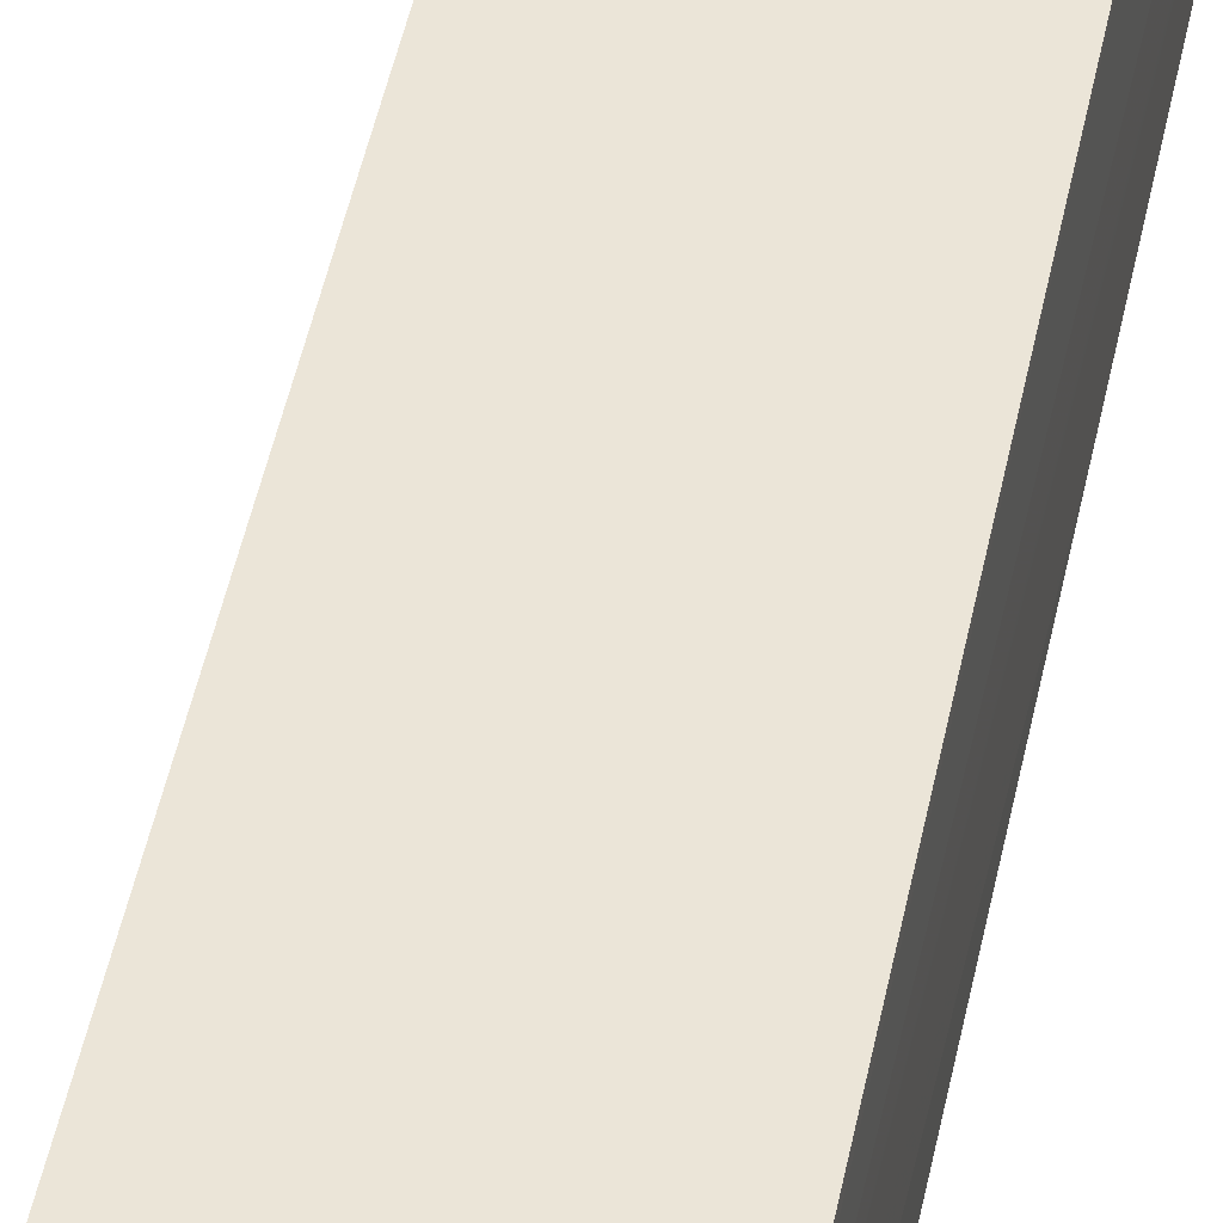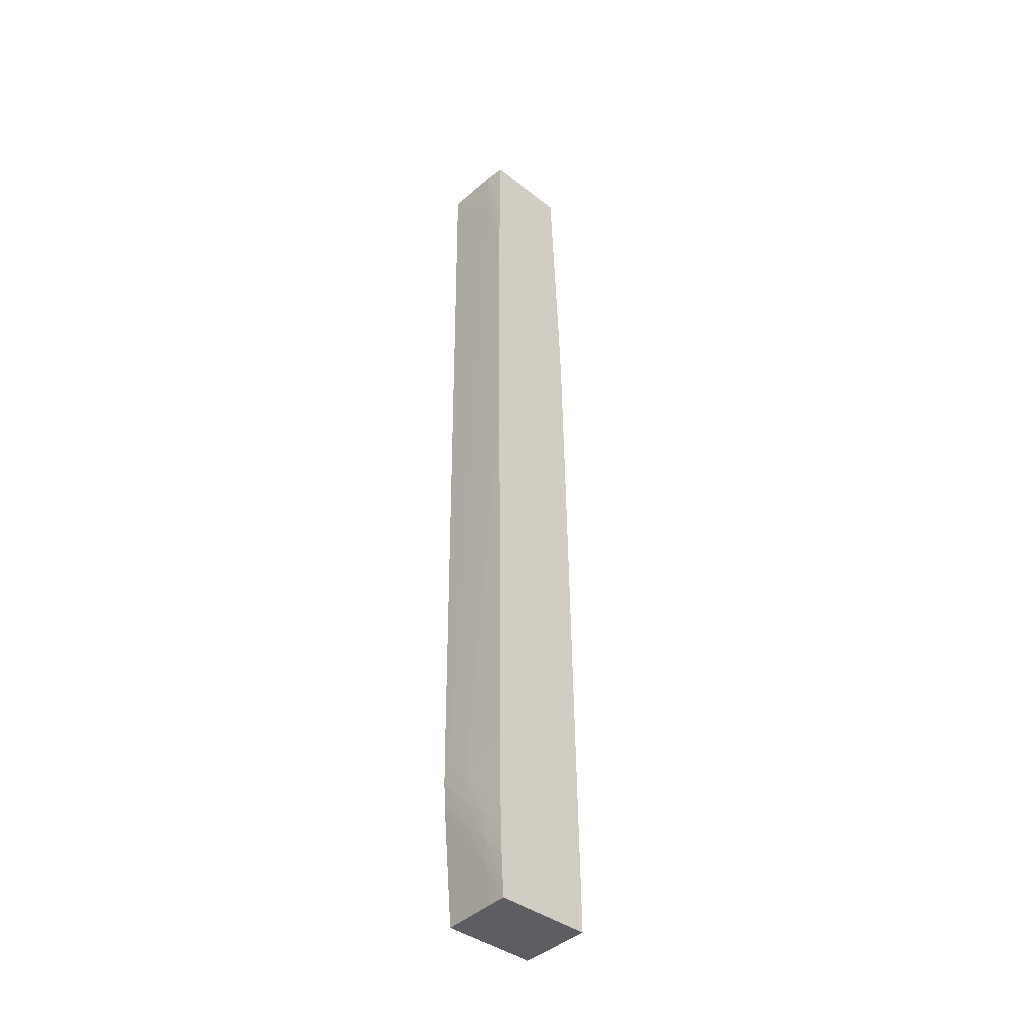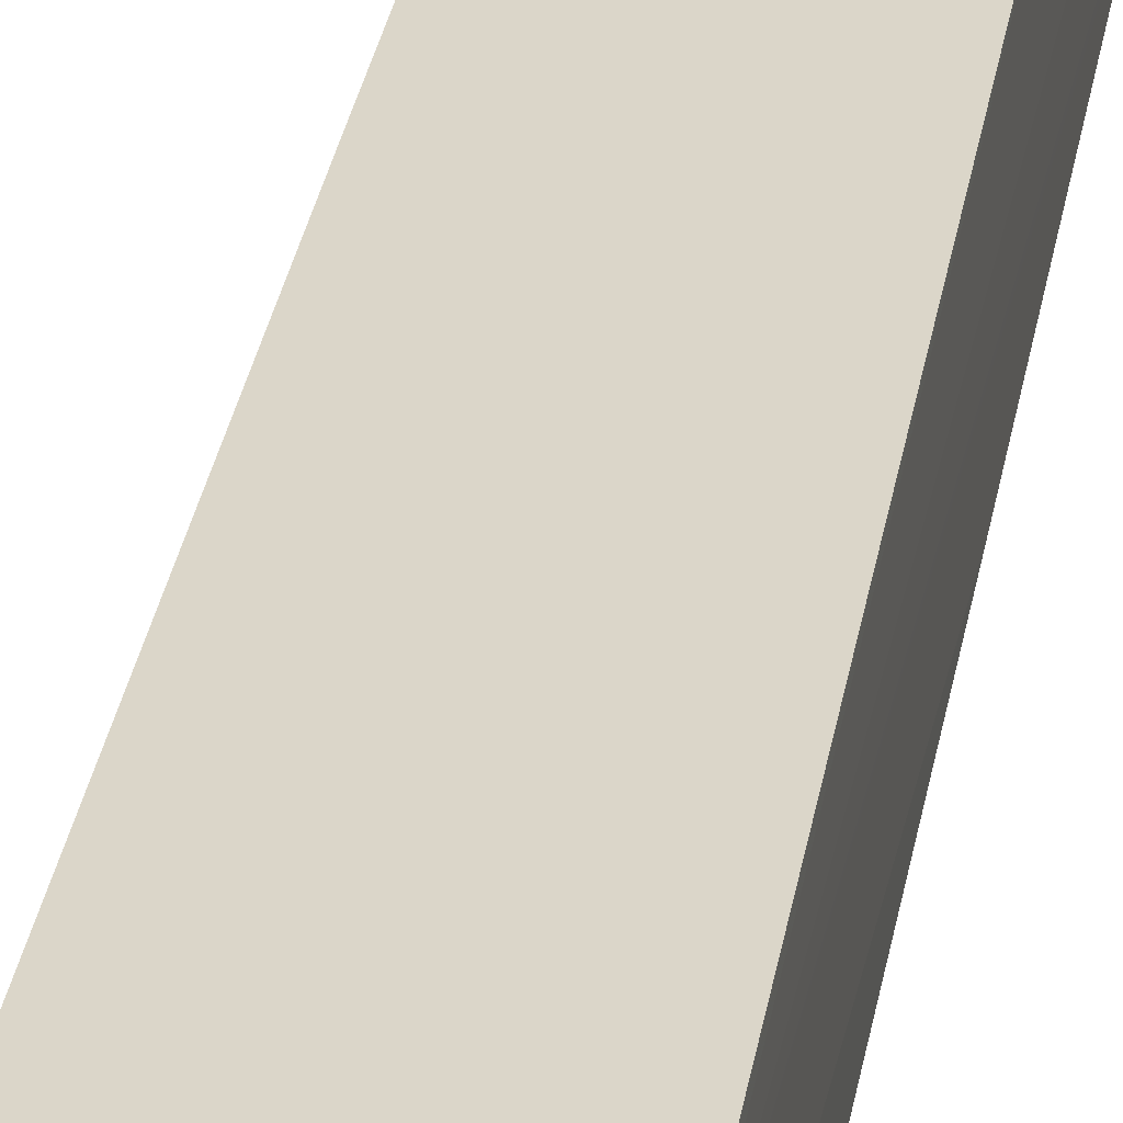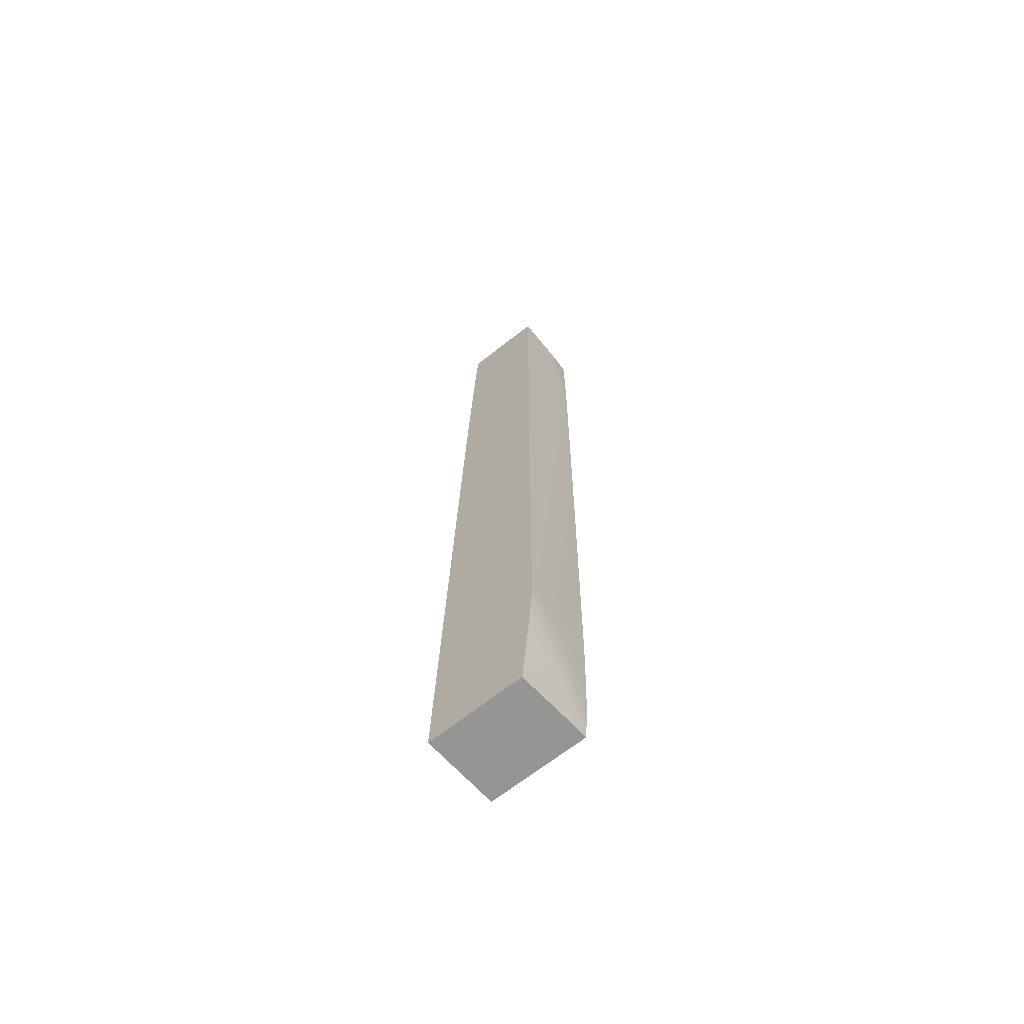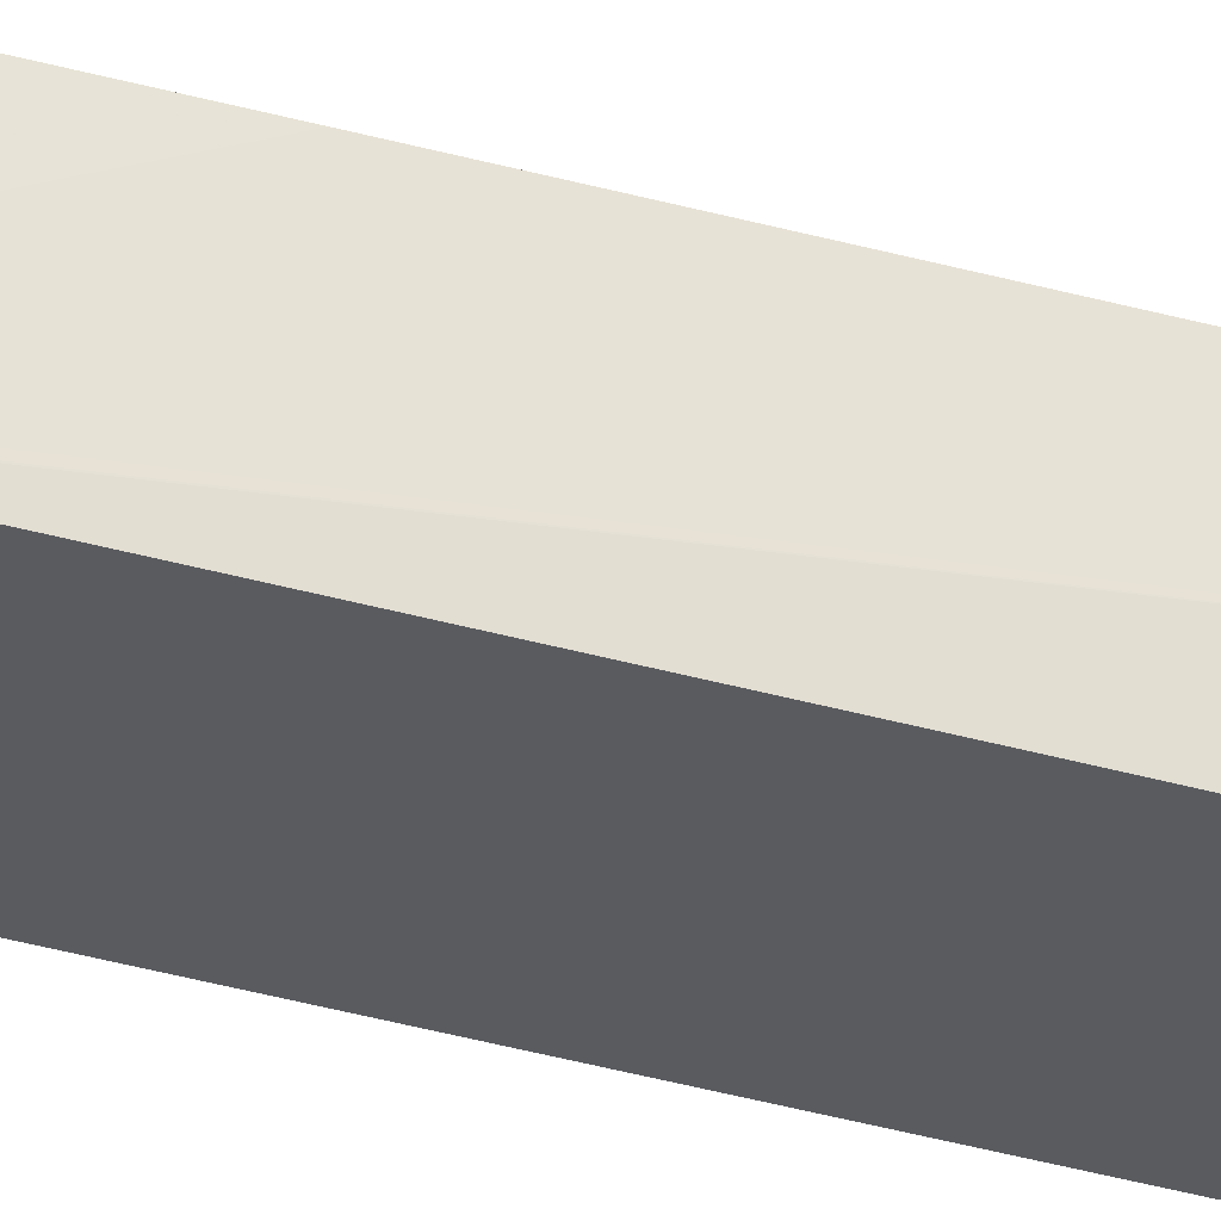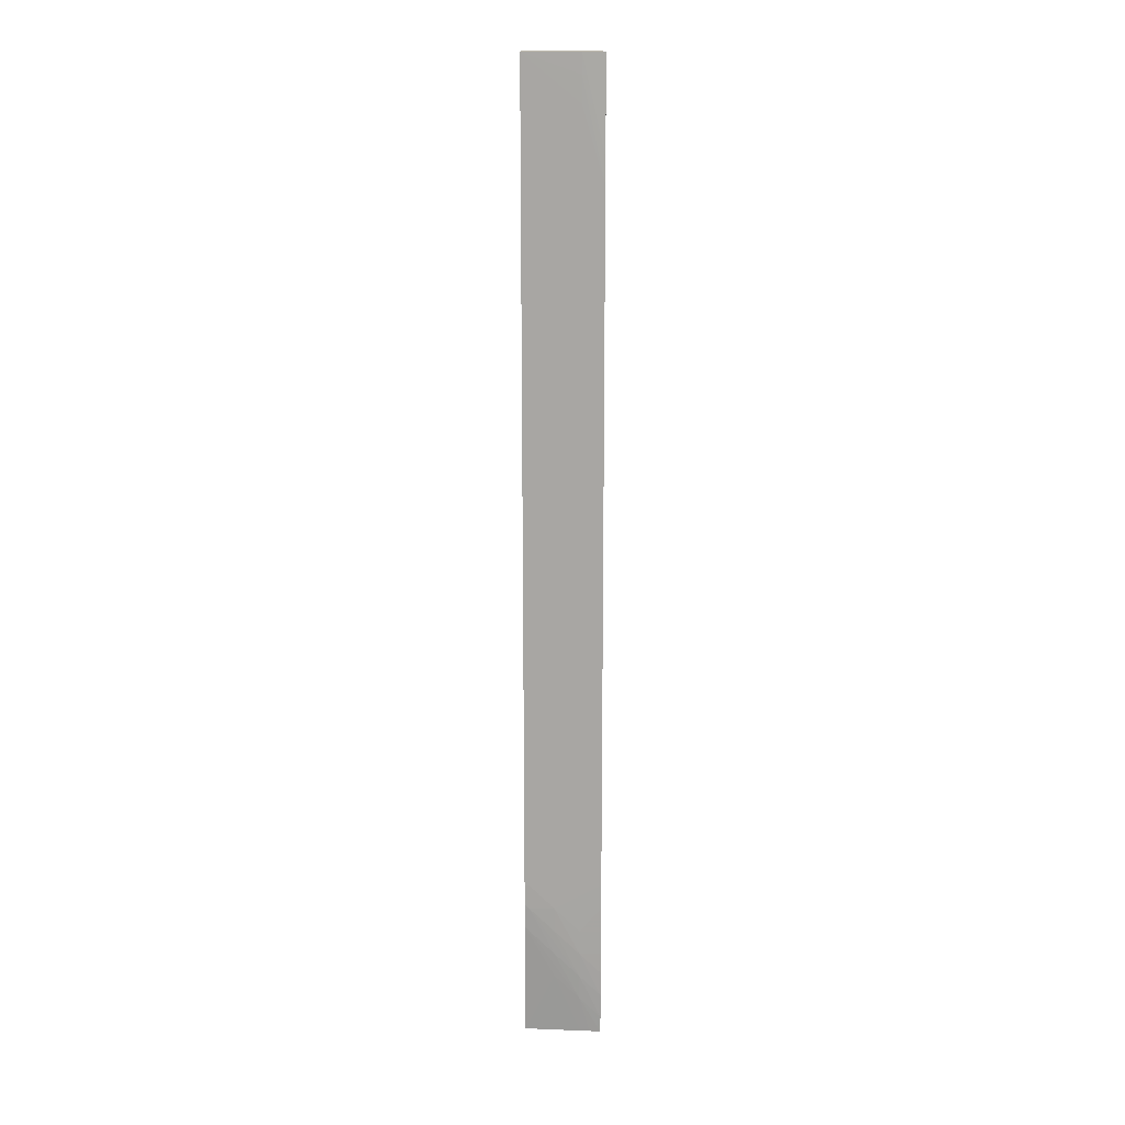
<metadata>
{"format":"obj","ext":"obj","renderer":"f3d","projection":"perspective","resolution":1024,"background":"white","views":[{"elev":45.6,"azim":-170.0,"up":"+Y"},{"elev":-39.1,"azim":-44.1,"up":"+Z"},{"elev":29.9,"azim":-172.1,"up":"+Y"},{"elev":-67.6,"azim":-141.8,"up":"+Z"},{"elev":-32.1,"azim":66.4,"up":"+Y"},{"elev":15.3,"azim":-90.5,"up":"+Z"}]}
</metadata>
<code>
v -0.5016 -0.4434 0.0744
v -0.5076 -0.4813 0.295
v -0.5045 -0.4813 0.0744
v -0.5504 -0.4434 0.0744
v -0.5094 -0.4434 0.3445
v -0.5097 -0.4813 0.4198
v -0.5095 -0.4813 0.4092
v -0.5094 -0.4813 0.4072
v -0.5538 -0.4813 0.0744
v -0.553 -0.4713 0.0744
v -0.5546 -0.4582 0.1061
v -0.5545 -0.4434 0.1208
v -0.5121 -0.4434 0.4323
v -0.5098 -0.4813 0.4224
v -0.5544 -0.4813 0.08286
v -0.5546 -0.4707 0.09349
v -0.5534 -0.4759 0.0744
v -0.5555 -0.4456 0.1311
v -0.5555 -0.4434 0.1333
v -0.5125 -0.4434 0.4449
v -0.5106 -0.4813 0.4449
v -0.5551 -0.4813 0.09542
v -0.5555 -0.4707 0.1061
v -0.5556 -0.4582 0.1186
v -0.5563 -0.4456 0.1437
v -0.5561 -0.4434 0.1437
v -0.5133 -0.4434 0.4672
v -0.5149 -0.4434 0.5126
v -0.5151 -0.4434 0.5195
v -0.5156 -0.4434 0.5304
v -0.5154 -0.4813 0.5549
v -0.556 -0.4707 0.1186
v -0.5556 -0.4813 0.1079
v -0.5562 -0.4582 0.1311
v -0.5565 -0.4582 0.1437
v -0.5565 -0.4456 0.1562
v -0.5565 -0.4434 0.1562
v -0.5563 -0.4434 0.1459
v -0.5168 -0.4434 0.5549
v -0.5586 -0.4813 0.5549
v -0.5559 -0.4813 0.1186
v -0.5561 -0.4813 0.1311
v -0.5563 -0.4707 0.1311
v -0.558 -0.4813 0.357
v -0.5565 -0.4813 0.1562
v -0.5588 -0.4813 0.4845
v -0.5589 -0.4813 0.497
v -0.5589 -0.4707 0.5328
v -0.5584 -0.4434 0.5549
v -0.5589 -0.4707 0.5549
v -0.5589 -0.4813 0.5096
v -0.5563 -0.4813 0.1437
v -0.5589 -0.4707 0.5453
f 1 2 3
f 1 3 9
f 1 9 17
f 1 17 10
f 1 10 4
f 1 4 12
f 1 12 19
f 1 19 26
f 1 26 38
f 1 38 37
f 1 37 49
f 1 49 39
f 1 39 30
f 1 30 29
f 1 29 28
f 1 28 27
f 1 27 20
f 1 20 13
f 1 13 5
f 1 5 6
f 1 6 7
f 1 7 8
f 1 8 2
f 2 8 7
f 2 7 6
f 2 6 14
f 2 14 21
f 2 21 31
f 2 31 40
f 2 40 51
f 2 51 47
f 2 47 46
f 2 46 44
f 2 44 45
f 2 45 52
f 2 52 42
f 2 42 41
f 2 41 33
f 2 33 22
f 2 22 15
f 2 15 9
f 2 9 3
f 4 10 11
f 4 11 12
f 5 13 14
f 5 14 6
f 9 15 16
f 9 16 17
f 10 17 16
f 10 16 11
f 11 16 18
f 11 18 19
f 11 19 12
f 13 20 14
f 14 20 21
f 15 22 23
f 15 23 16
f 16 23 24
f 16 24 18
f 18 24 25
f 18 25 26
f 18 26 19
f 20 27 21
f 21 27 28
f 21 28 29
f 21 29 30
f 21 30 31
f 22 32 23
f 22 33 32
f 23 32 34
f 23 34 25
f 23 25 24
f 25 35 36
f 25 36 37
f 25 37 38
f 25 38 26
f 25 34 35
f 30 39 31
f 31 39 49
f 31 49 50
f 31 50 40
f 32 33 41
f 32 41 42
f 32 42 43
f 32 43 35
f 32 35 34
f 35 44 36
f 35 43 45
f 35 45 44
f 36 44 46
f 36 46 47
f 36 47 48
f 36 48 49
f 36 49 37
f 40 50 51
f 42 52 43
f 43 52 45
f 47 53 48
f 47 51 53
f 48 53 49
f 49 53 50
f 50 53 51

</code>
